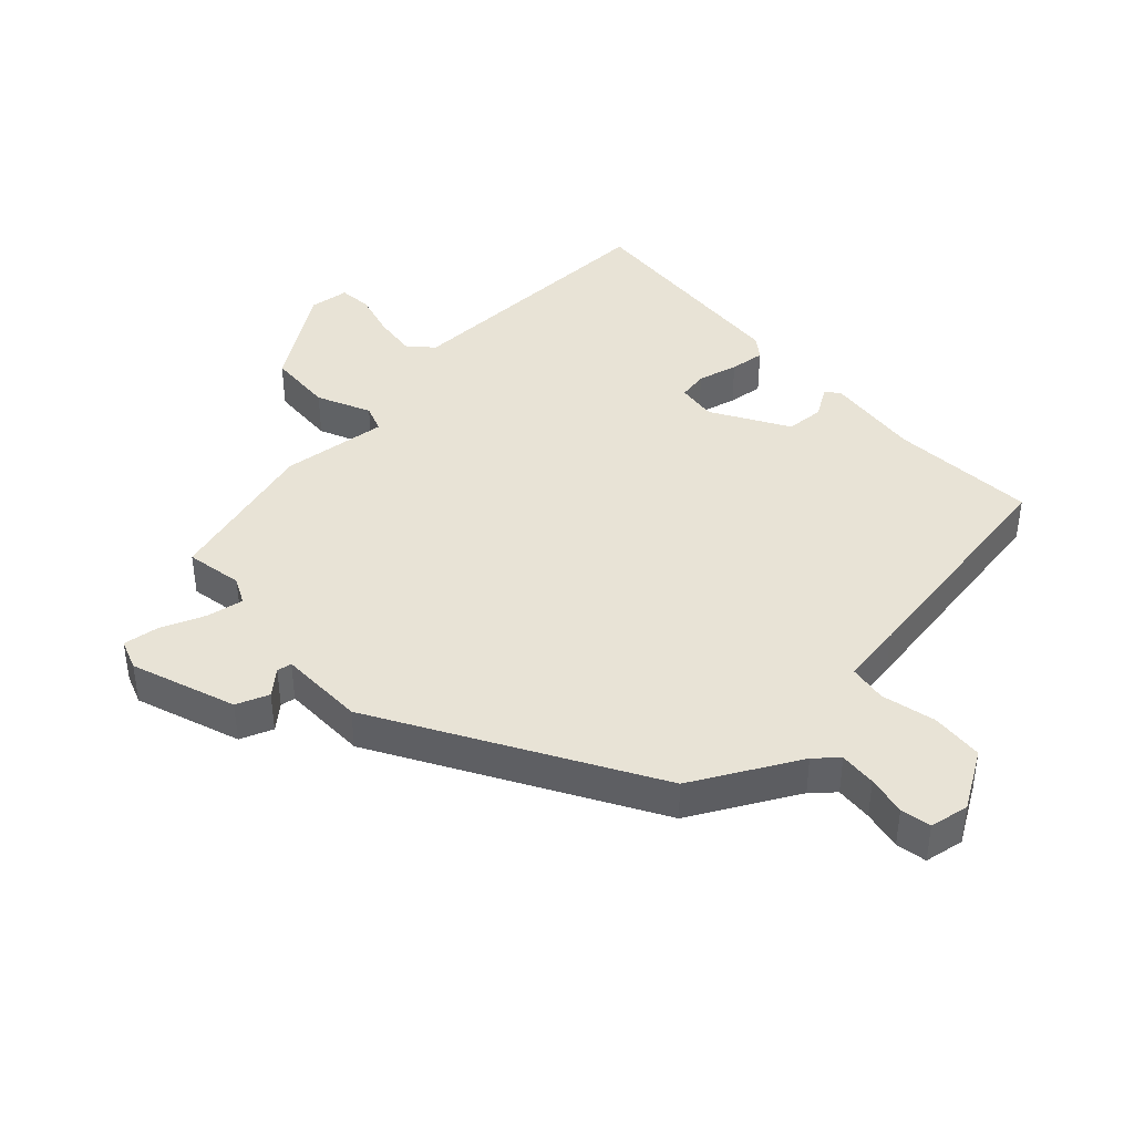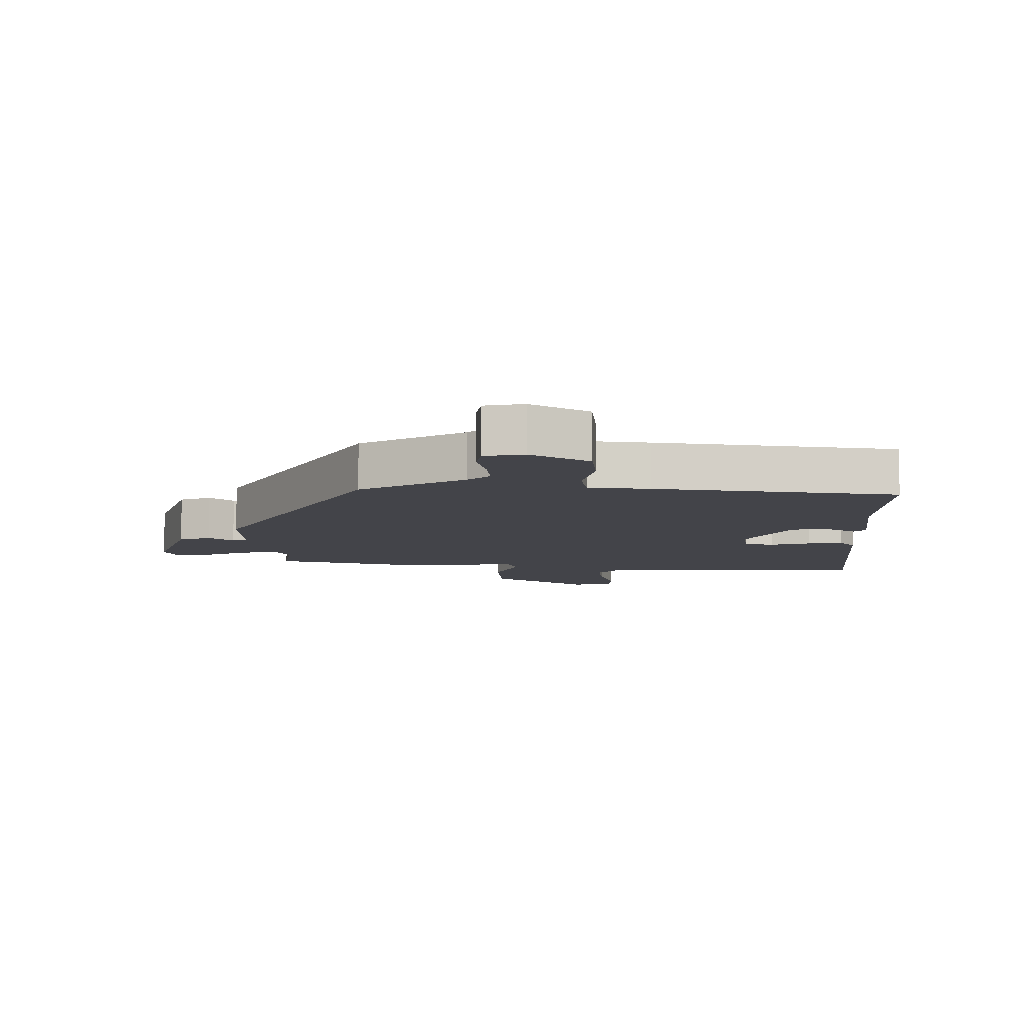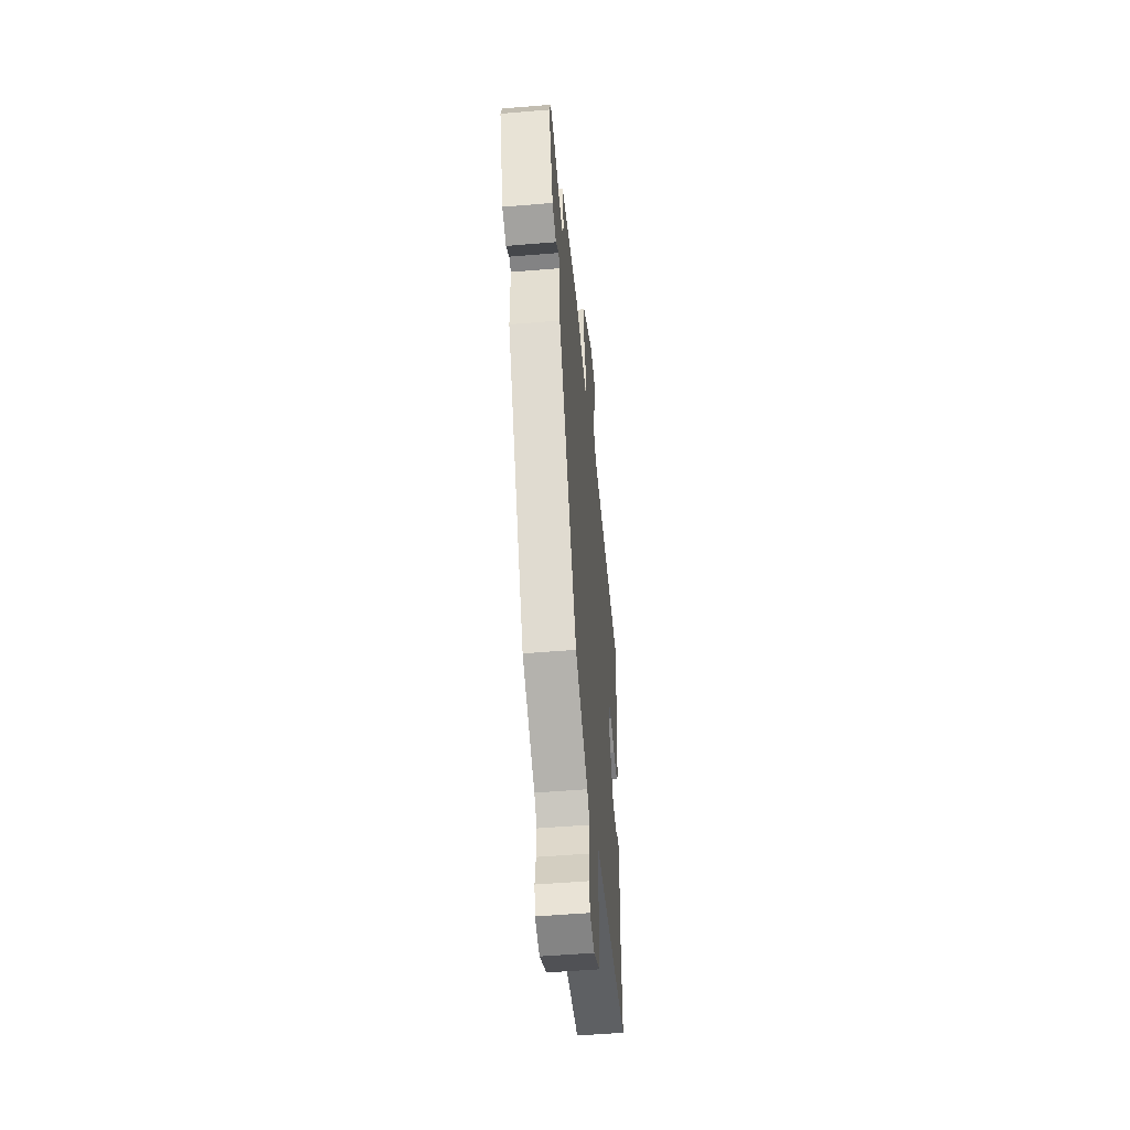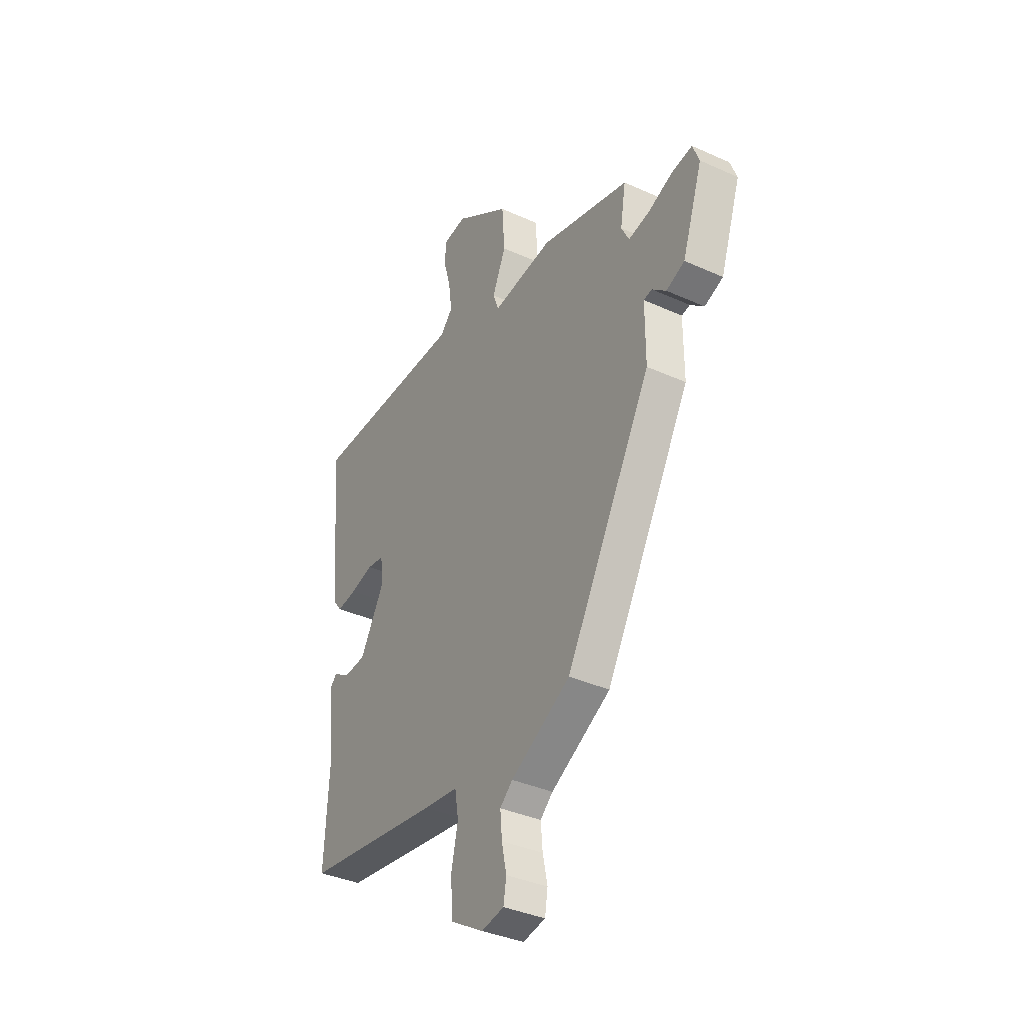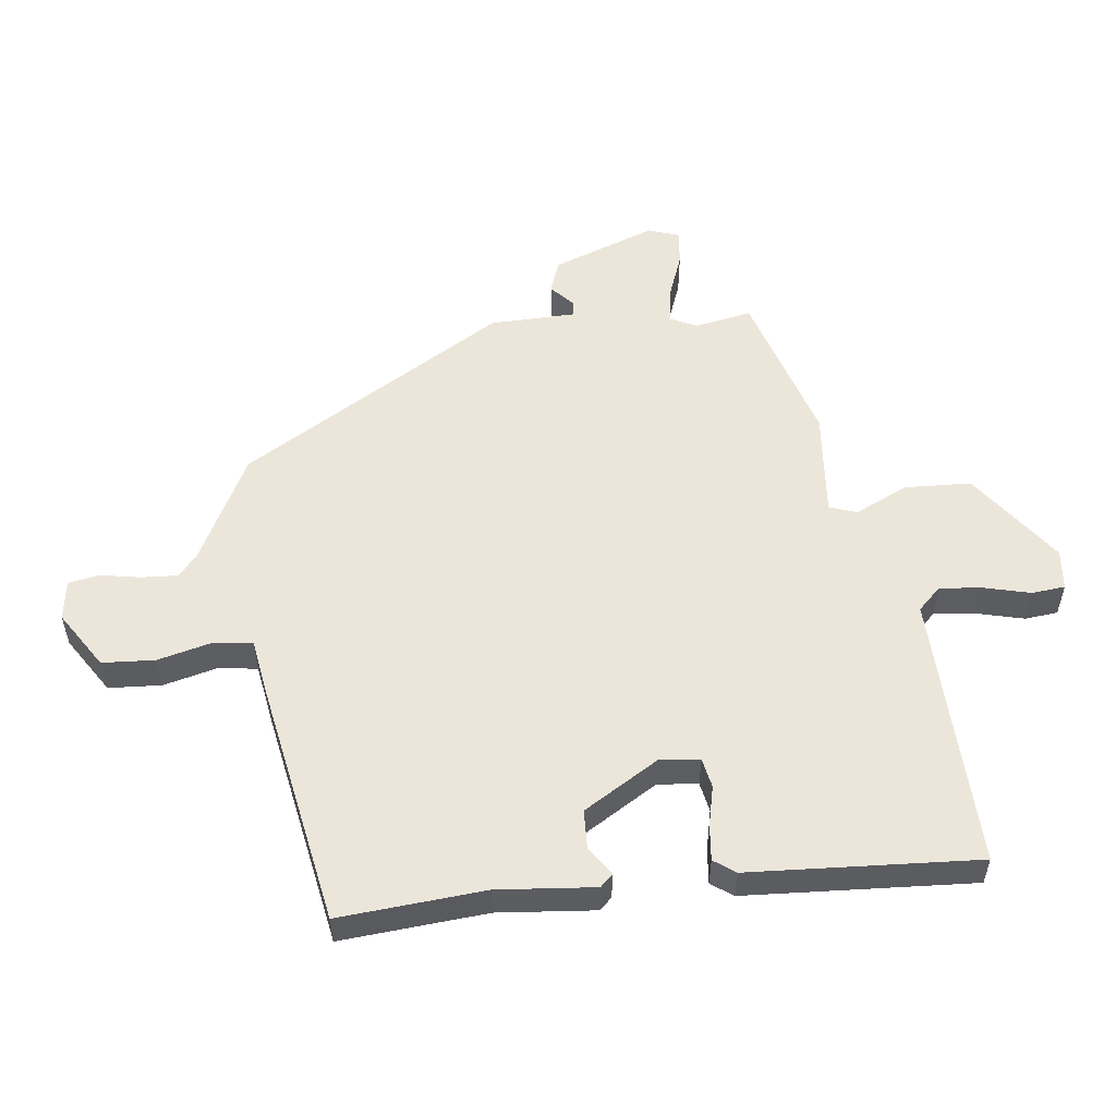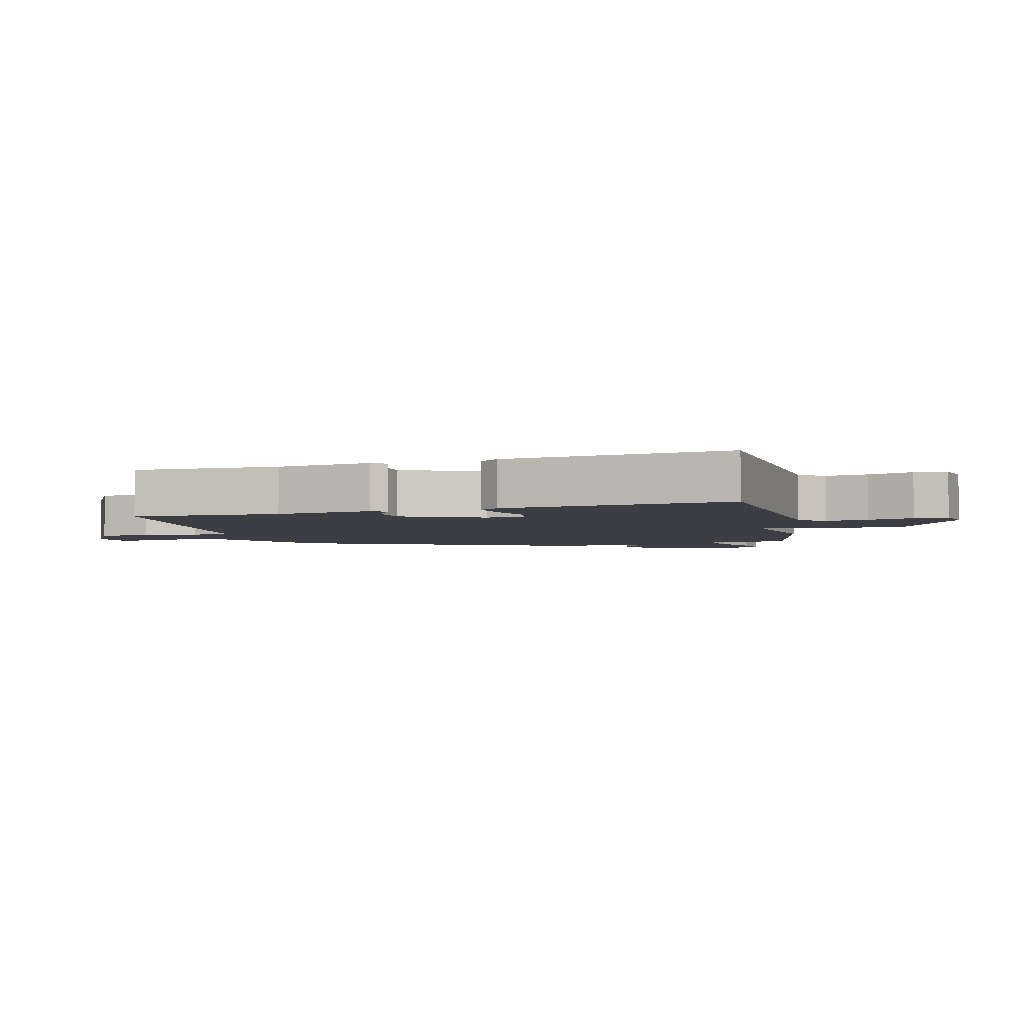
<metadata>
{"format":"obj","ext":"obj","renderer":"f3d","projection":"perspective","resolution":1024,"background":"white","views":[{"elev":41.4,"azim":136.4,"up":"+Y"},{"elev":-8.5,"azim":-179.5,"up":"+Y"},{"elev":-51.4,"azim":95.2,"up":"+Z"},{"elev":-37.1,"azim":59.8,"up":"+Z"},{"elev":54.5,"azim":-98.2,"up":"+Y"},{"elev":-3.7,"azim":-72.3,"up":"+Y"}]}
</metadata>
<code>
v -0.51 0.07 -0.402
v -0.497 0.07 -0.173
v -0.515 0.07 -0.021
v -0.497 0.07 -0.001
v -0.451 0.07 -0.03
v -0.39 0.07 -0.026
v -0.322 0.07 0.093
v -0.33 0.07 0.156
v -0.377 0.07 0.164
v -0.44 0.07 0.148
v -0.495 0.07 0.141
v -0.52 0.07 0.174
v -0.55 0.07 0.532
v -0.117 0.07 0.531
v -0.083 0.07 0.568
v -0.092 0.07 0.635
v -0.112 0.07 0.707
v -0.108 0.07 0.759
v -0.045 0.07 0.767
v 0.106 0.07 0.664
v 0.113 0.07 0.56
v 0.076 0.07 0.476
v 0.092 0.07 0.433
v 0.259 0.07 0.453
v 0.504 0.07 0.385
v 0.489 0.07 0.295
v 0.51 0.07 0.253
v 0.568 0.07 0.264
v 0.637 0.07 0.292
v 0.693 0.07 0.3
v 0.711 0.07 0.252
v 0.655 0.07 0.088
v 0.604 0.07 0.068
v 0.566 0.07 0.101
v 0.543 0.07 0.097
v 0.543 0.07 -0.038
v 0.306 0.07 -0.458
v 0.141 0.07 -0.548
v 0.106 0.07 -0.579
v 0.111 0.07 -0.637
v 0.124 0.07 -0.699
v 0.116 0.07 -0.747
v 0.054 0.07 -0.758
v -0.037 0.07 -0.703
v -0.044 0.07 -0.62
v -0.025 0.07 -0.535
v -0.035 0.07 -0.474
v -0.131 0.07 -0.461
v -0.51 0 -0.402
v -0.497 0 -0.173
v -0.515 0 -0.021
v -0.497 0 -0.001
v -0.451 0 -0.03
v -0.39 0 -0.026
v -0.322 0 0.093
v -0.33 0 0.156
v -0.377 0 0.164
v -0.44 0 0.148
v -0.495 0 0.141
v -0.52 0 0.174
v -0.55 0 0.532
v -0.117 0 0.531
v -0.083 0 0.568
v -0.092 0 0.635
v -0.112 0 0.707
v -0.108 0 0.759
v -0.045 0 0.767
v 0.106 0 0.664
v 0.113 0 0.56
v 0.076 0 0.476
v 0.092 0 0.433
v 0.259 0 0.453
v 0.504 0 0.385
v 0.489 0 0.295
v 0.51 0 0.253
v 0.568 0 0.264
v 0.637 0 0.292
v 0.693 0 0.3
v 0.711 0 0.252
v 0.655 0 0.088
v 0.604 0 0.068
v 0.566 0 0.101
v 0.543 0 0.097
v 0.543 0 -0.038
v 0.306 0 -0.458
v 0.141 0 -0.548
v 0.106 0 -0.579
v 0.111 0 -0.637
v 0.124 0 -0.699
v 0.116 0 -0.747
v 0.054 0 -0.758
v -0.037 0 -0.703
v -0.044 0 -0.62
v -0.025 0 -0.535
v -0.035 0 -0.474
v -0.131 0 -0.461
f 47 48 1 2
f 43 44 45 46
f 43 46 47
f 40 41 42 43
f 39 40 43 47
f 38 39 47
f 35 36 37 38
f 35 38 47 2
f 31 32 33 34
f 31 34 35
f 28 29 30 31
f 27 28 31 35
f 26 27 35 2
f 23 24 25 26
f 19 20 21 22
f 19 22 23
f 16 17 18 19
f 15 16 19 23
f 14 15 23
f 13 14 23
f 9 10 11 12
f 9 12 13 23
f 2 3 4 5
f 2 5 6
f 26 2 6
f 8 9 23 26
f 7 8 26
f 6 7 26
f 50 49 96 95
f 94 93 92 91
f 95 94 91
f 91 90 89 88
f 95 91 88 87
f 95 87 86
f 86 85 84 83
f 50 95 86 83
f 82 81 80 79
f 83 82 79
f 79 78 77 76
f 83 79 76 75
f 50 83 75 74
f 74 73 72 71
f 70 69 68 67
f 71 70 67
f 67 66 65 64
f 71 67 64 63
f 71 63 62
f 71 62 61
f 60 59 58 57
f 71 61 60 57
f 53 52 51 50
f 54 53 50
f 54 50 74
f 74 71 57 56
f 74 56 55
f 74 55 54
f 1 49 50 2
f 2 50 51 3
f 3 51 52 4
f 4 52 53 5
f 5 53 54 6
f 6 54 55 7
f 7 55 56 8
f 8 56 57 9
f 9 57 58 10
f 10 58 59 11
f 11 59 60 12
f 12 60 61 13
f 13 61 62 14
f 14 62 63 15
f 15 63 64 16
f 16 64 65 17
f 17 65 66 18
f 18 66 67 19
f 19 67 68 20
f 20 68 69 21
f 21 69 70 22
f 22 70 71 23
f 23 71 72 24
f 24 72 73 25
f 25 73 74 26
f 26 74 75 27
f 27 75 76 28
f 28 76 77 29
f 29 77 78 30
f 30 78 79 31
f 31 79 80 32
f 32 80 81 33
f 33 81 82 34
f 34 82 83 35
f 35 83 84 36
f 36 84 85 37
f 37 85 86 38
f 38 86 87 39
f 39 87 88 40
f 40 88 89 41
f 41 89 90 42
f 42 90 91 43
f 43 91 92 44
f 44 92 93 45
f 45 93 94 46
f 46 94 95 47
f 47 95 96 48
f 48 96 49 1

</code>
